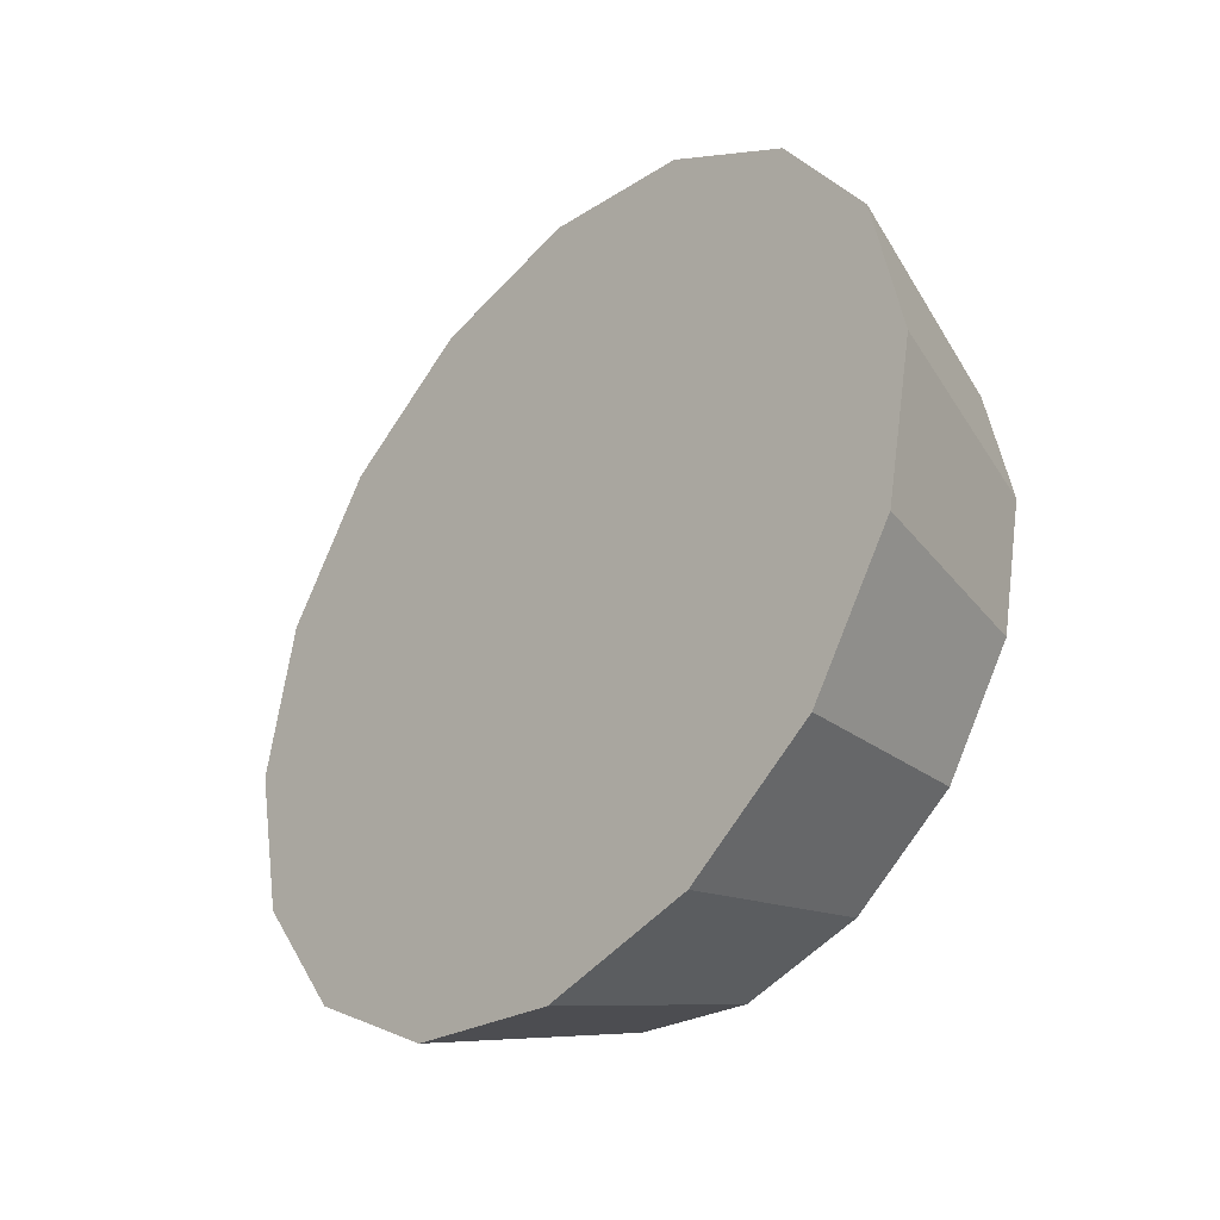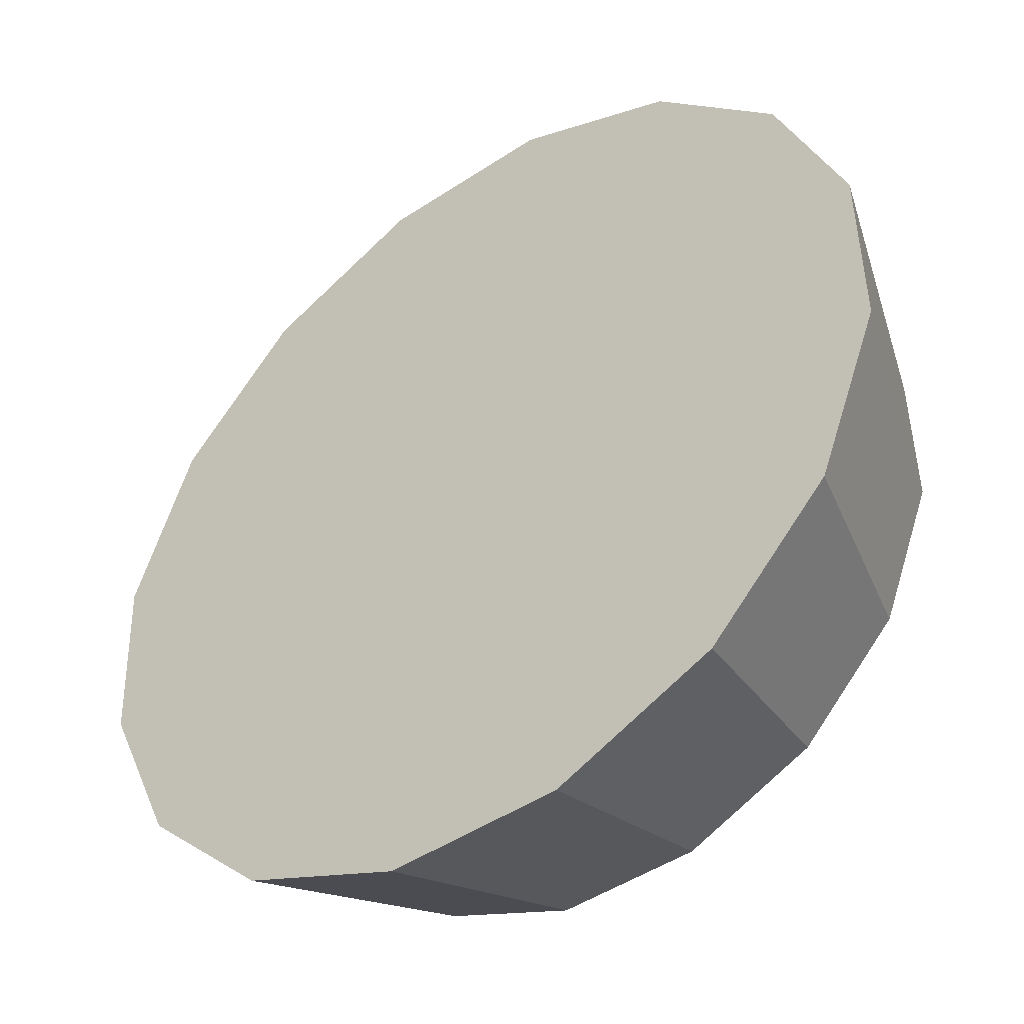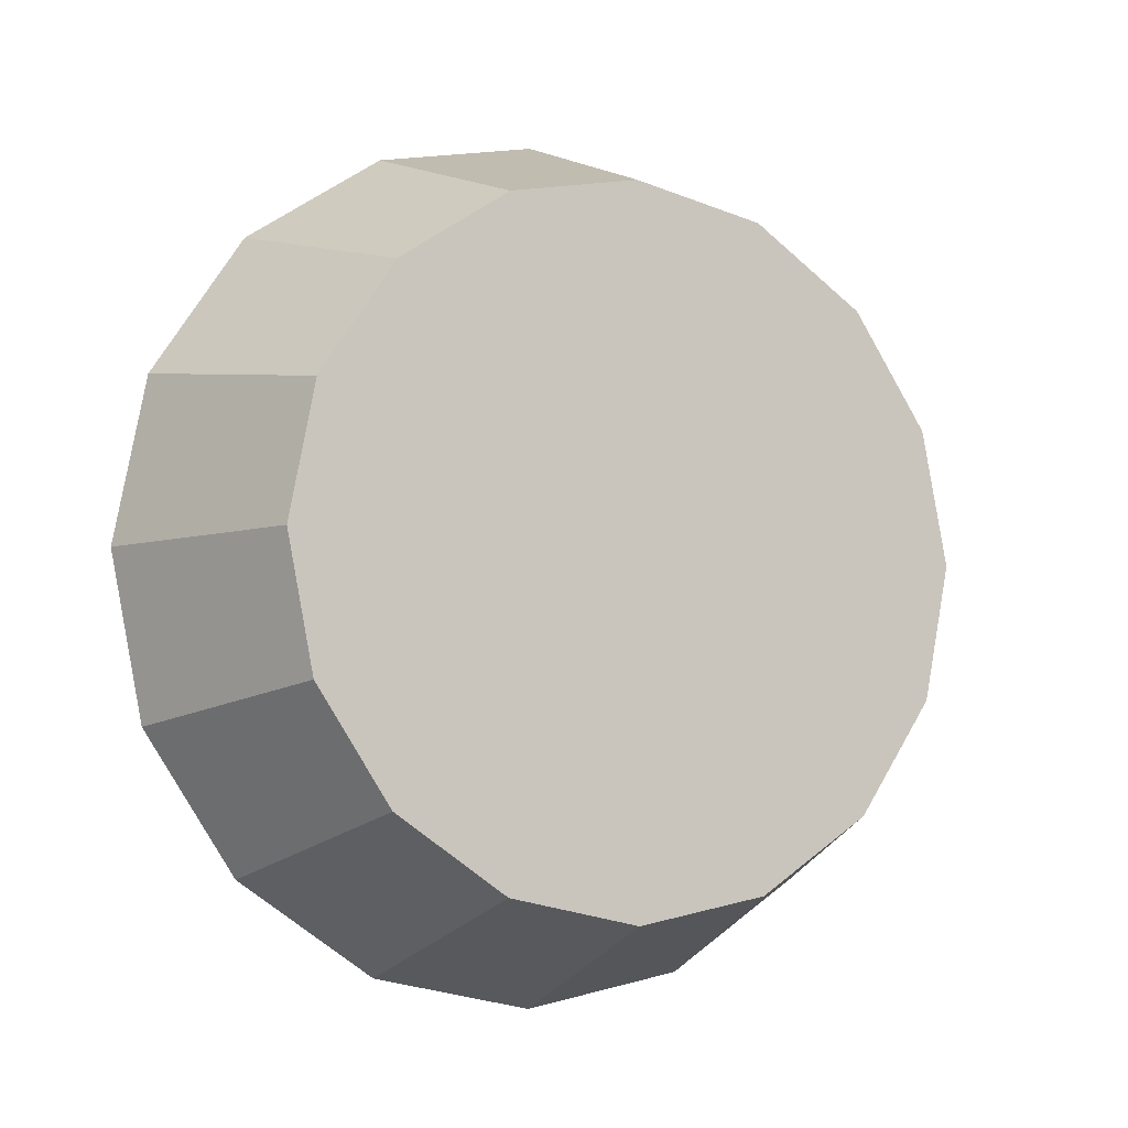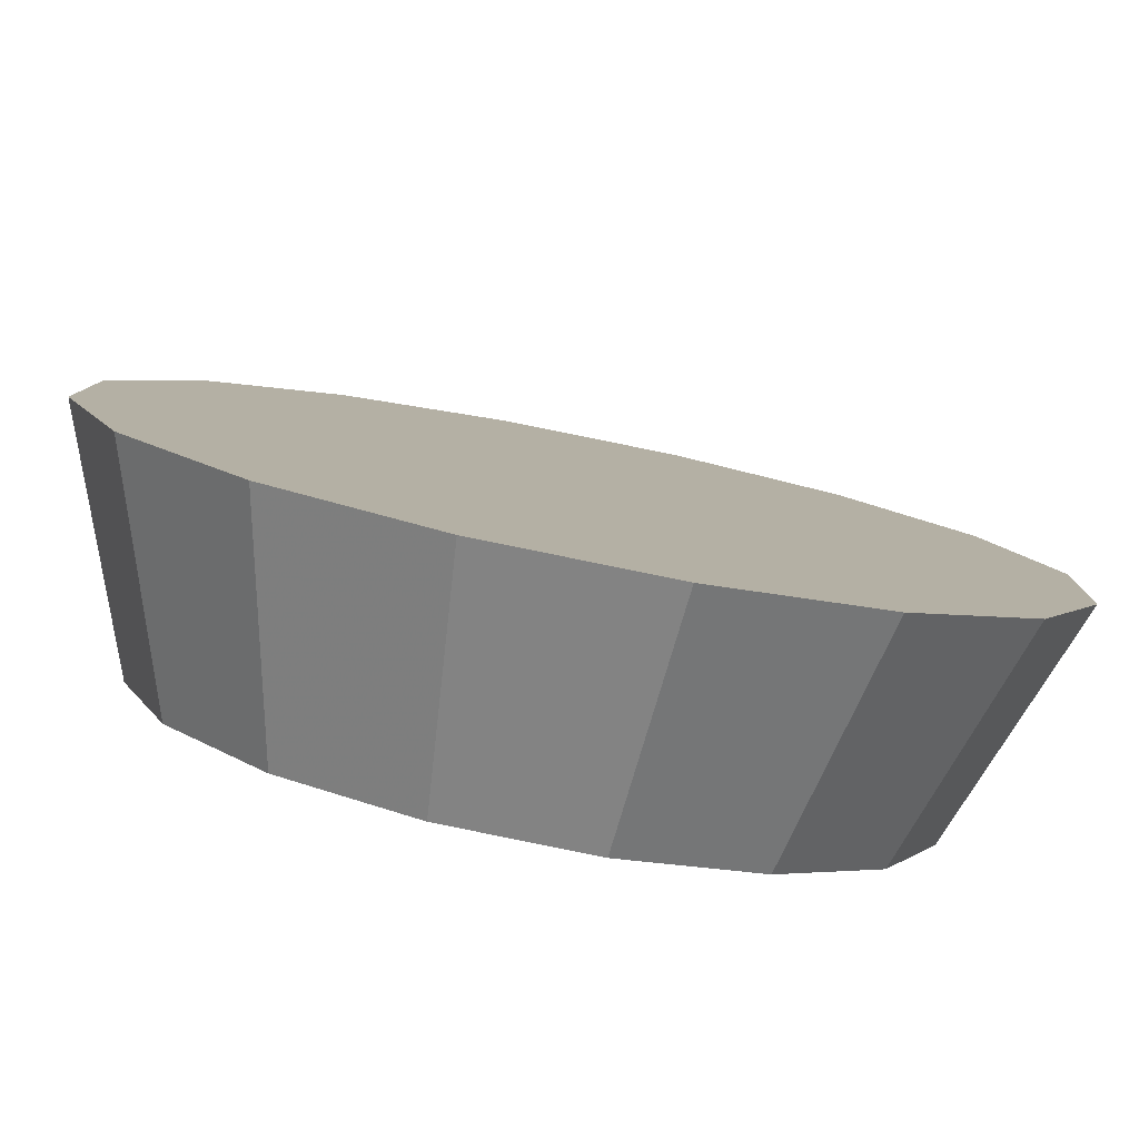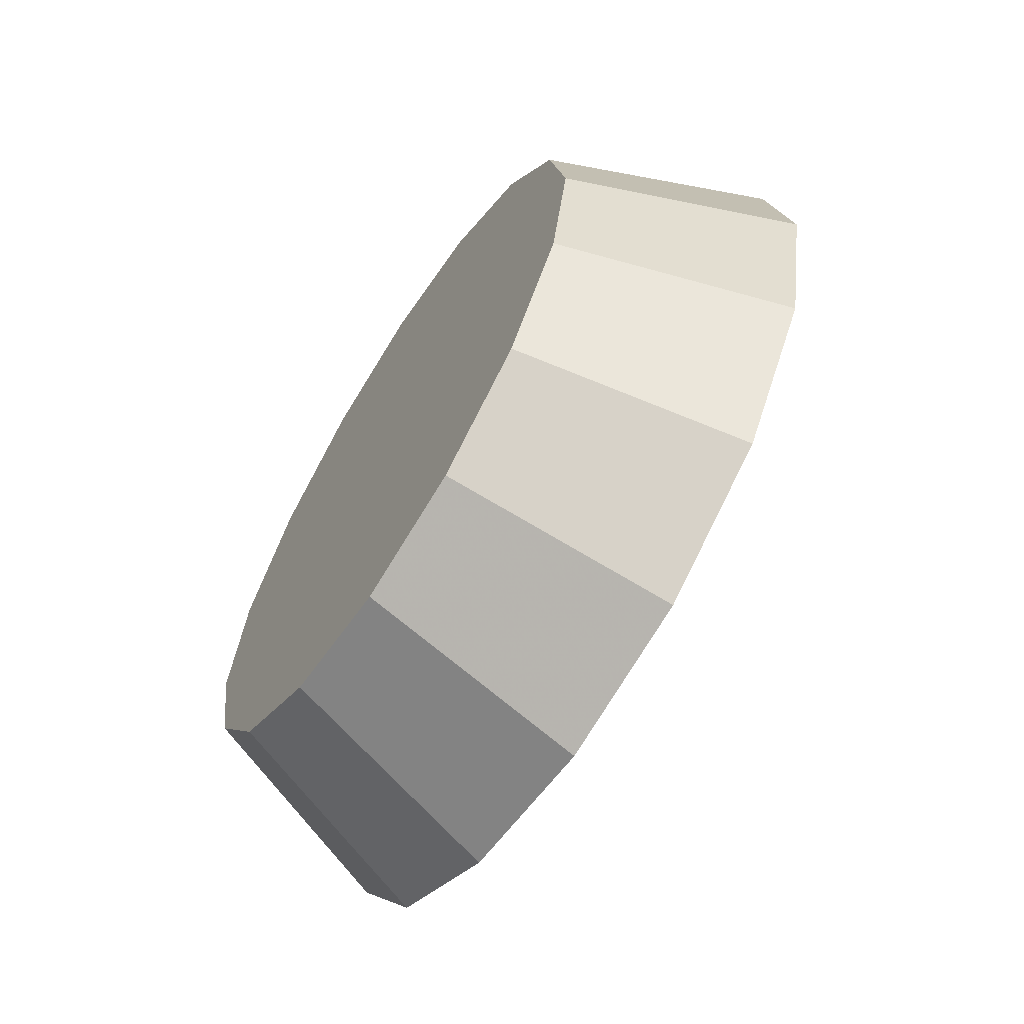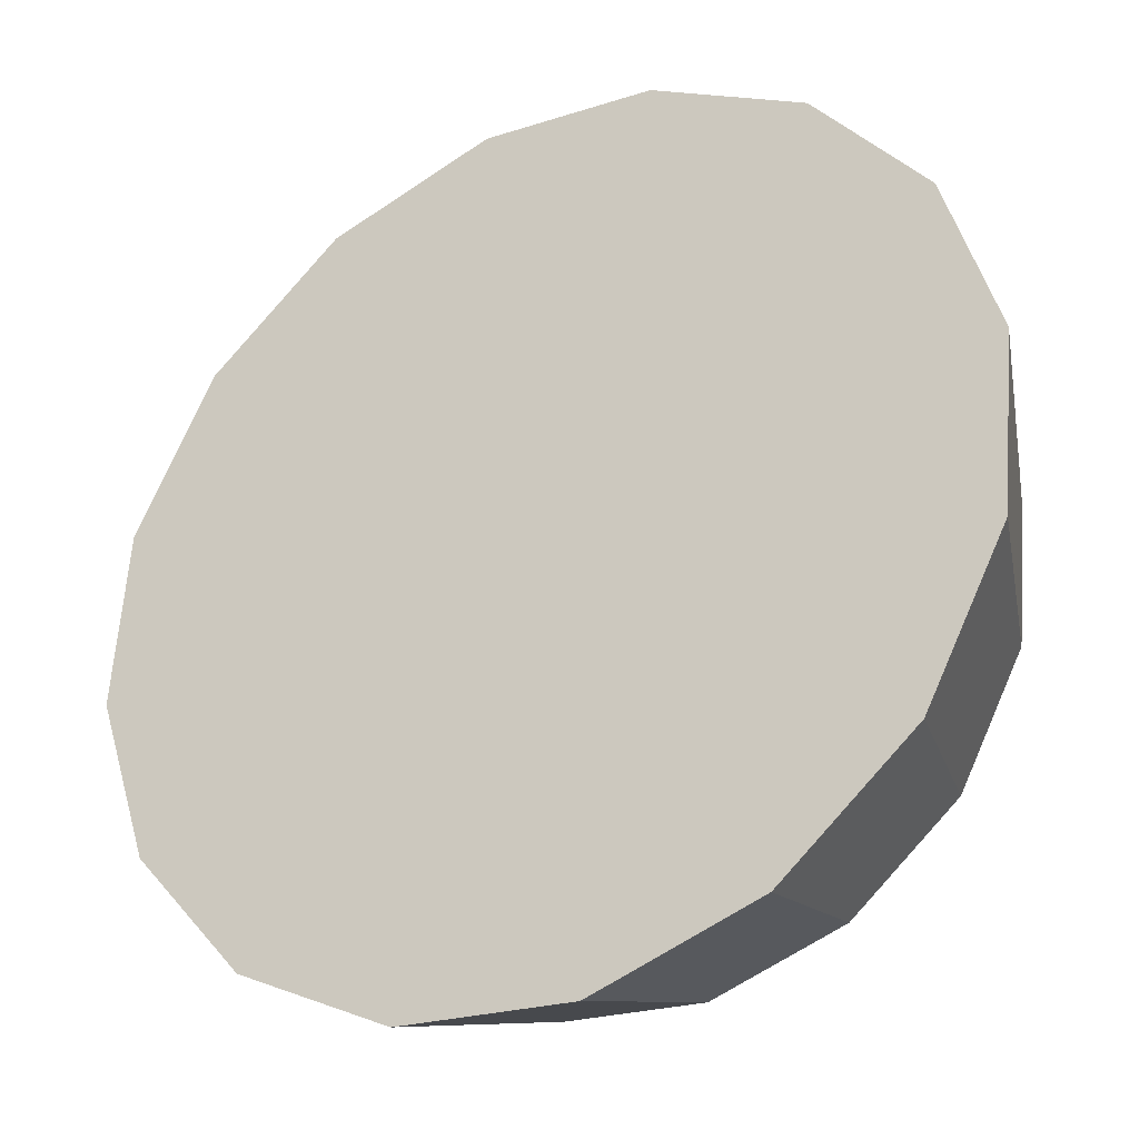
<metadata>
{"format":"obj","ext":"obj","renderer":"f3d","projection":"perspective","resolution":1024,"background":"white","views":[{"elev":-37.0,"azim":5.4,"up":"+Y"},{"elev":22.8,"azim":-27.3,"up":"+Z"},{"elev":-6.5,"azim":109.6,"up":"+Y"},{"elev":50.0,"azim":106.8,"up":"+Z"},{"elev":-64.2,"azim":-165.3,"up":"+Y"},{"elev":26.6,"azim":-42.5,"up":"+Z"}]}
</metadata>
<code>
v 2.109 3.898 -0.921
v 2.104 3.93 -0.9253
v 2.091 3.957 -0.9377
v 2.071 3.976 -0.9563
v 2.047 3.982 -0.9783
v 2.023 3.976 -1
v 2.003 3.957 -1.019
v 1.99 3.93 -1.031
v 1.985 3.898 -1.036
v 1.99 3.866 -1.031
v 2.003 3.838 -1.019
v 2.023 3.82 -1
v 2.047 3.813 -0.9783
v 2.071 3.82 -0.9563
v 2.091 3.838 -0.9377
v 2.104 3.866 -0.9253
v 2.047 3.898 -0.9783
v 2.047 3.898 -0.9783
v 2.047 3.898 -0.9783
v 2.047 3.898 -0.9783
v 2.047 3.898 -0.9783
v 2.047 3.898 -0.9783
v 2.047 3.898 -0.9783
v 2.047 3.898 -0.9783
v 2.047 3.898 -0.9783
v 2.047 3.898 -0.9783
v 2.047 3.898 -0.9783
v 2.047 3.898 -0.9783
v 2.047 3.898 -0.9783
v 2.047 3.898 -0.9783
v 2.047 3.898 -0.9783
v 2.047 3.898 -0.9783
v 2.087 3.898 -0.8669
v 2.081 3.938 -0.8723
v 2.064 3.972 -0.8878
v 2.039 3.995 -0.911
v 2.01 4.003 -0.9383
v 1.98 3.995 -0.9656
v 1.955 3.972 -0.9888
v 1.939 3.938 -1.004
v 1.933 3.898 -1.01
v 1.939 3.858 -1.004
v 1.955 3.824 -0.9888
v 1.98 3.801 -0.9656
v 2.01 3.793 -0.9383
v 2.039 3.801 -0.911
v 2.064 3.824 -0.8878
v 2.081 3.858 -0.8723
v 2.01 3.898 -0.9383
v 2.01 3.898 -0.9383
v 2.01 3.898 -0.9383
v 2.01 3.898 -0.9383
v 2.01 3.898 -0.9383
v 2.01 3.898 -0.9383
v 2.01 3.898 -0.9383
v 2.01 3.898 -0.9383
v 2.01 3.898 -0.9383
v 2.01 3.898 -0.9383
v 2.01 3.898 -0.9383
v 2.01 3.898 -0.9383
v 2.01 3.898 -0.9383
v 2.01 3.898 -0.9383
v 2.01 3.898 -0.9383
v 2.01 3.898 -0.9383
f 33 34 49
f 49 34 50
f 34 35 50
f 50 35 51
f 35 36 51
f 51 36 52
f 36 37 52
f 52 37 53
f 37 38 53
f 53 38 54
f 38 39 54
f 54 39 55
f 39 40 55
f 55 40 56
f 40 41 56
f 56 41 57
f 41 42 57
f 57 42 58
f 42 43 58
f 58 43 59
f 43 44 59
f 59 44 60
f 44 45 60
f 60 45 61
f 45 46 61
f 61 46 62
f 46 47 62
f 62 47 63
f 47 48 63
f 63 48 64
f 48 33 64
f 64 33 49
f 2 1 17
f 2 17 18
f 3 2 18
f 3 18 19
f 4 3 19
f 4 19 20
f 5 4 20
f 5 20 21
f 6 5 21
f 6 21 22
f 7 6 22
f 7 22 23
f 8 7 23
f 8 23 24
f 9 8 24
f 9 24 25
f 10 9 25
f 10 25 26
f 11 10 26
f 11 26 27
f 12 11 27
f 12 27 28
f 13 12 28
f 13 28 29
f 14 13 29
f 14 29 30
f 15 14 30
f 15 30 31
f 16 15 31
f 16 31 32
f 1 16 32
f 1 32 17
f 49 50 17
f 17 50 18
f 50 51 18
f 18 51 19
f 51 52 19
f 19 52 20
f 52 53 20
f 20 53 21
f 53 54 21
f 21 54 22
f 54 55 22
f 22 55 23
f 55 56 23
f 23 56 24
f 56 57 24
f 24 57 25
f 57 58 25
f 25 58 26
f 58 59 26
f 26 59 27
f 59 60 27
f 27 60 28
f 60 61 28
f 28 61 29
f 61 62 29
f 29 62 30
f 62 63 30
f 30 63 31
f 63 64 31
f 31 64 32
f 64 49 32
f 32 49 17
f 1 2 33
f 33 2 34
f 2 3 34
f 34 3 35
f 3 4 35
f 35 4 36
f 4 5 36
f 36 5 37
f 5 6 37
f 37 6 38
f 6 7 38
f 38 7 39
f 7 8 39
f 39 8 40
f 8 9 40
f 40 9 41
f 9 10 41
f 41 10 42
f 10 11 42
f 42 11 43
f 11 12 43
f 43 12 44
f 12 13 44
f 44 13 45
f 13 14 45
f 45 14 46
f 14 15 46
f 46 15 47
f 15 16 47
f 47 16 48
f 16 1 48
f 48 1 33

</code>
